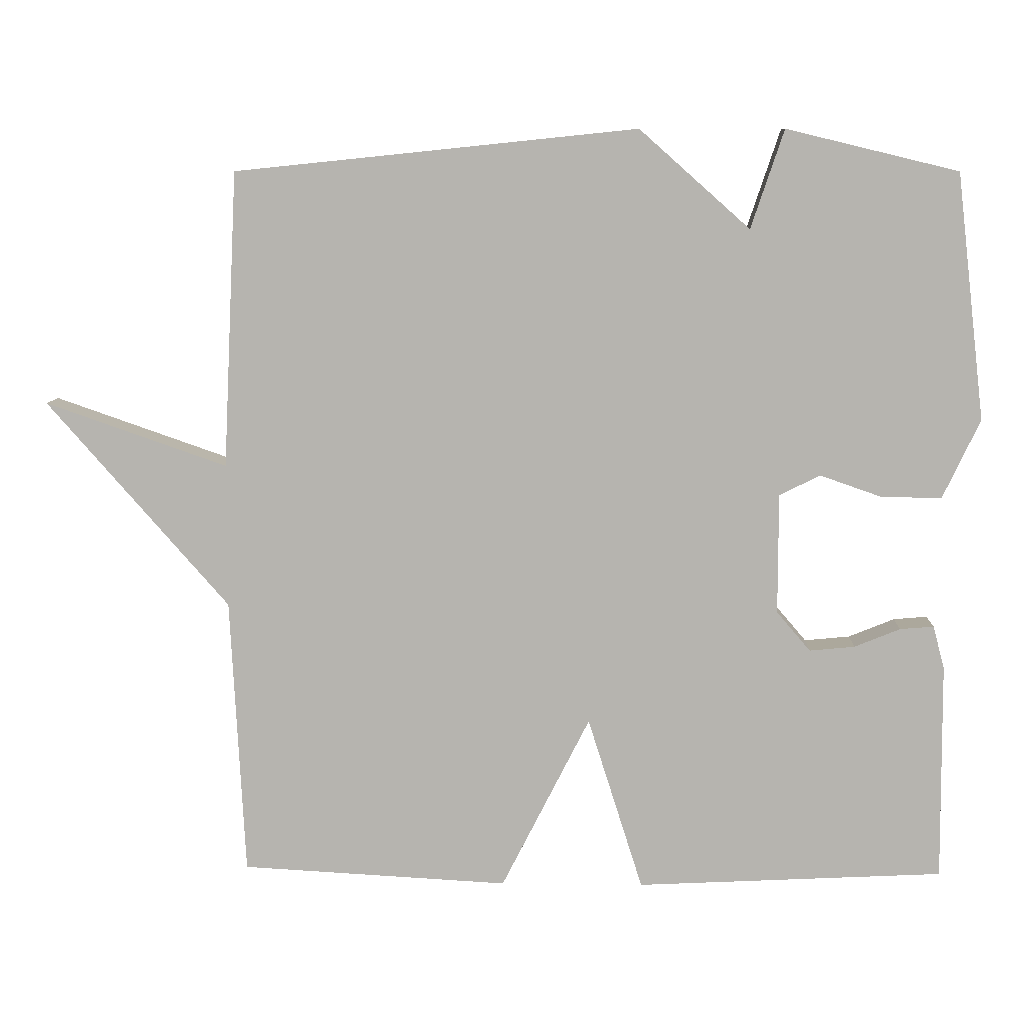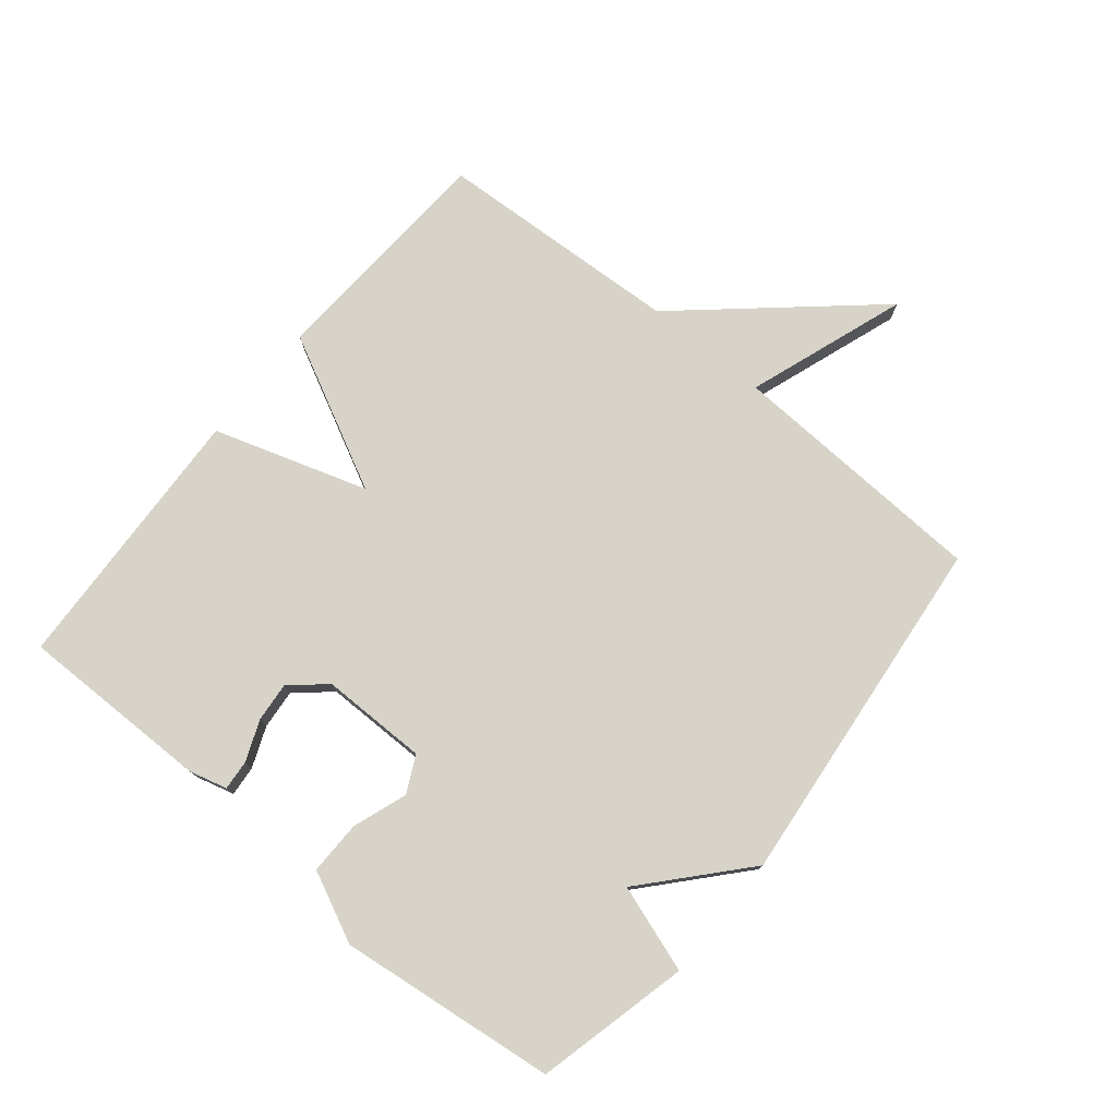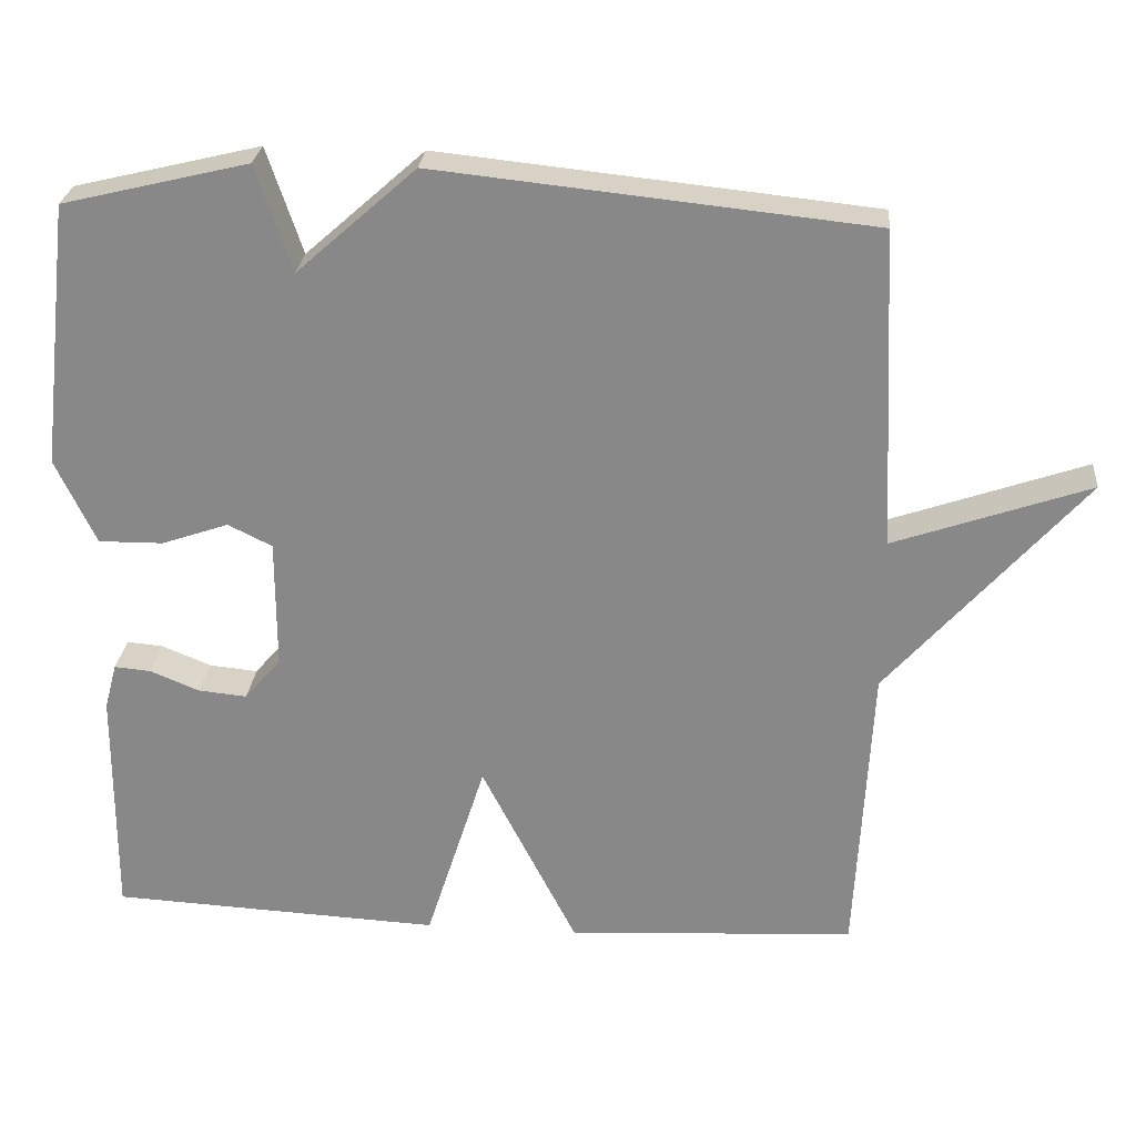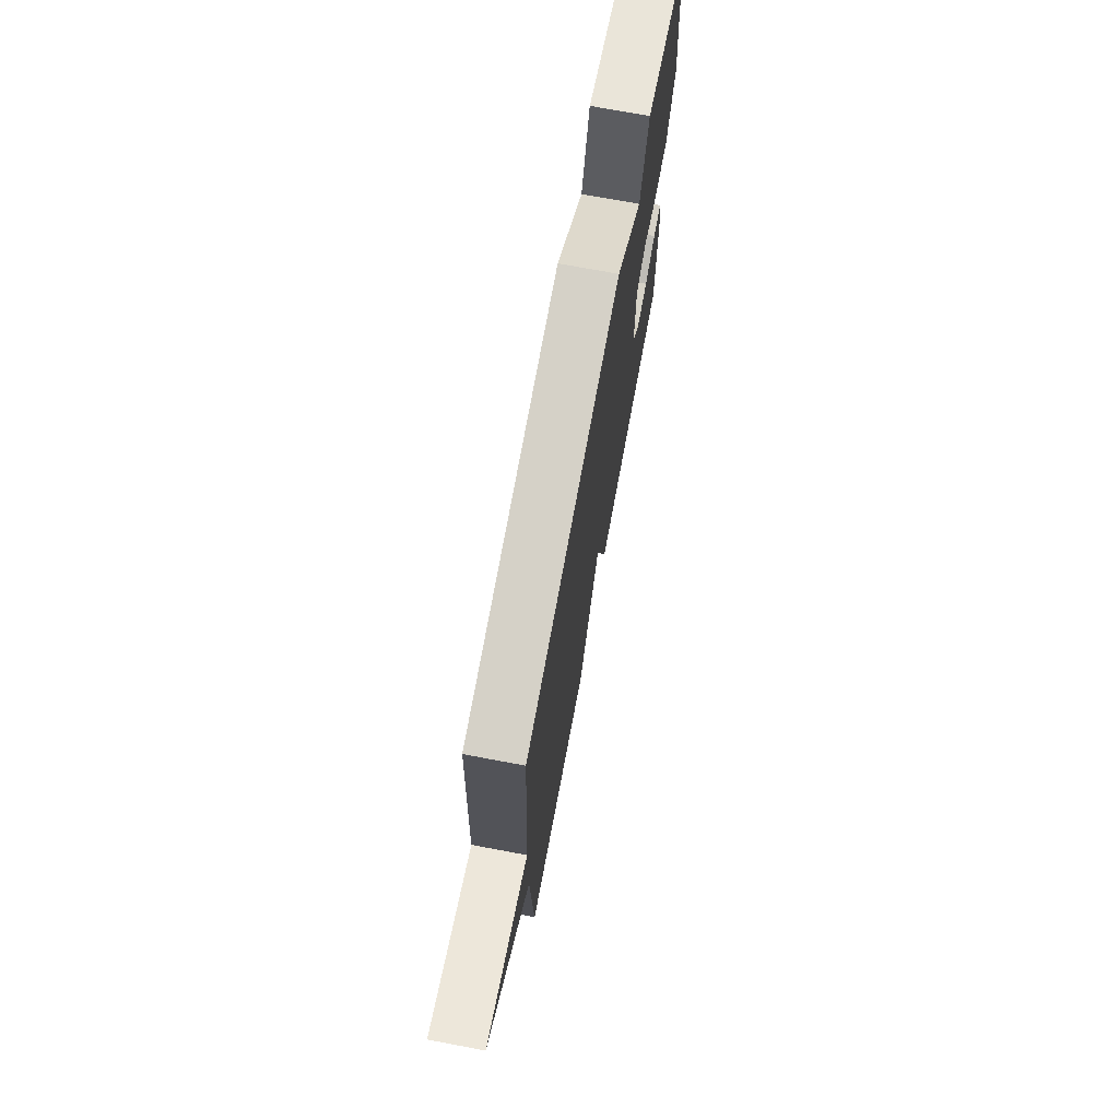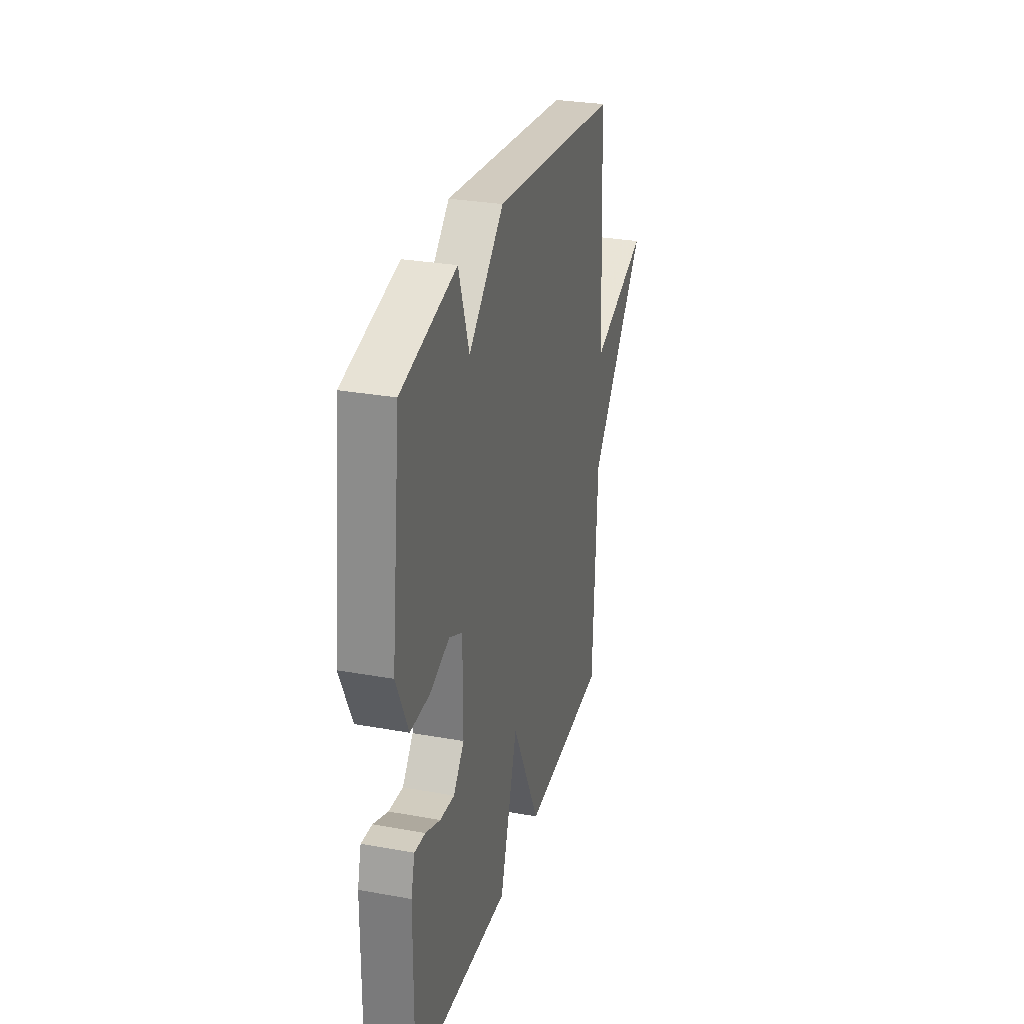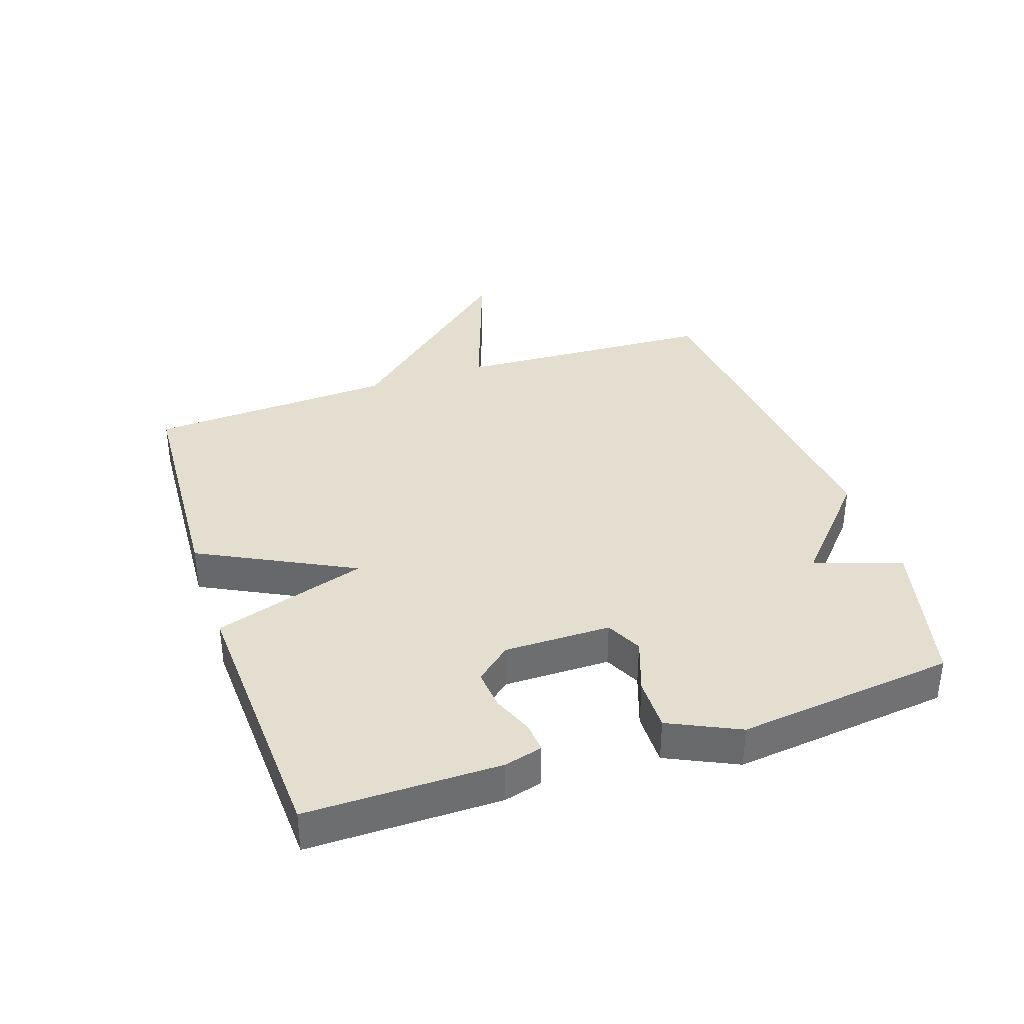
<metadata>
{"format":"obj","ext":"obj","renderer":"f3d","projection":"perspective","resolution":1024,"background":"white","views":[{"elev":8.9,"azim":-178.1,"up":"+Z"},{"elev":76.8,"azim":-50.6,"up":"+Y"},{"elev":26.4,"azim":5.2,"up":"+Z"},{"elev":72.6,"azim":100.6,"up":"+Z"},{"elev":29.2,"azim":-75.0,"up":"+Z"},{"elev":36.5,"azim":-108.5,"up":"+Y"}]}
</metadata>
<code>
v -0.5 0.07 -0.5
v -0.498 0.07 -0.197
v -0.482 0.07 -0.137
v -0.435 0.07 -0.141
v -0.371 0.07 -0.167
v -0.308 0.07 -0.173
v -0.261 0.07 -0.118
v -0.261 0.07 0.05
v -0.318 0.07 0.078
v -0.404 0.07 0.048
v -0.488 0.07 0.047
v -0.54 0.07 0.157
v -0.5 0.07 0.5
v -0.26 0.07 0.558
v -0.214 0.07 0.421
v -0.06 0.07 0.558
v 0.5 0.07 0.5
v 0.52 0.07 0.088
v 0.772 0.07 0.176
v 0.52 0.07 -0.112
v 0.5 0.07 -0.5
v 0.128 0.07 -0.521
v 0.005 0.07 -0.279
v -0.072 0.07 -0.521
v -0.5 0 -0.5
v -0.498 0 -0.197
v -0.482 0 -0.137
v -0.435 0 -0.141
v -0.371 0 -0.167
v -0.308 0 -0.173
v -0.261 0 -0.118
v -0.261 0 0.05
v -0.318 0 0.078
v -0.404 0 0.048
v -0.488 0 0.047
v -0.54 0 0.157
v -0.5 0 0.5
v -0.26 0 0.558
v -0.214 0 0.421
v -0.06 0 0.558
v 0.5 0 0.5
v 0.52 0 0.088
v 0.772 0 0.176
v 0.52 0 -0.112
v 0.5 0 -0.5
v 0.128 0 -0.521
v 0.005 0 -0.279
v -0.072 0 -0.521
f 1 2 3
f 24 1 3
f 23 24 3
f 20 21 22 23
f 18 19 20 23
f 17 18 23
f 16 17 23
f 15 16 23
f 13 14 15
f 12 13 15
f 11 12 15
f 10 11 15
f 9 10 15
f 8 9 15
f 7 8 15 23
f 6 7 23
f 5 6 23
f 3 4 5
f 3 5 23
f 27 26 25
f 27 25 48
f 27 48 47
f 47 46 45 44
f 47 44 43 42
f 47 42 41
f 47 41 40
f 47 40 39
f 39 38 37
f 39 37 36
f 39 36 35
f 39 35 34
f 39 34 33
f 39 33 32
f 47 39 32 31
f 47 31 30
f 47 30 29
f 29 28 27
f 47 29 27
f 1 25 26 2
f 2 26 27 3
f 3 27 28 4
f 4 28 29 5
f 5 29 30 6
f 6 30 31 7
f 7 31 32 8
f 8 32 33 9
f 9 33 34 10
f 10 34 35 11
f 11 35 36 12
f 12 36 37 13
f 13 37 38 14
f 14 38 39 15
f 15 39 40 16
f 16 40 41 17
f 17 41 42 18
f 18 42 43 19
f 19 43 44 20
f 20 44 45 21
f 21 45 46 22
f 22 46 47 23
f 23 47 48 24
f 24 48 25 1

</code>
